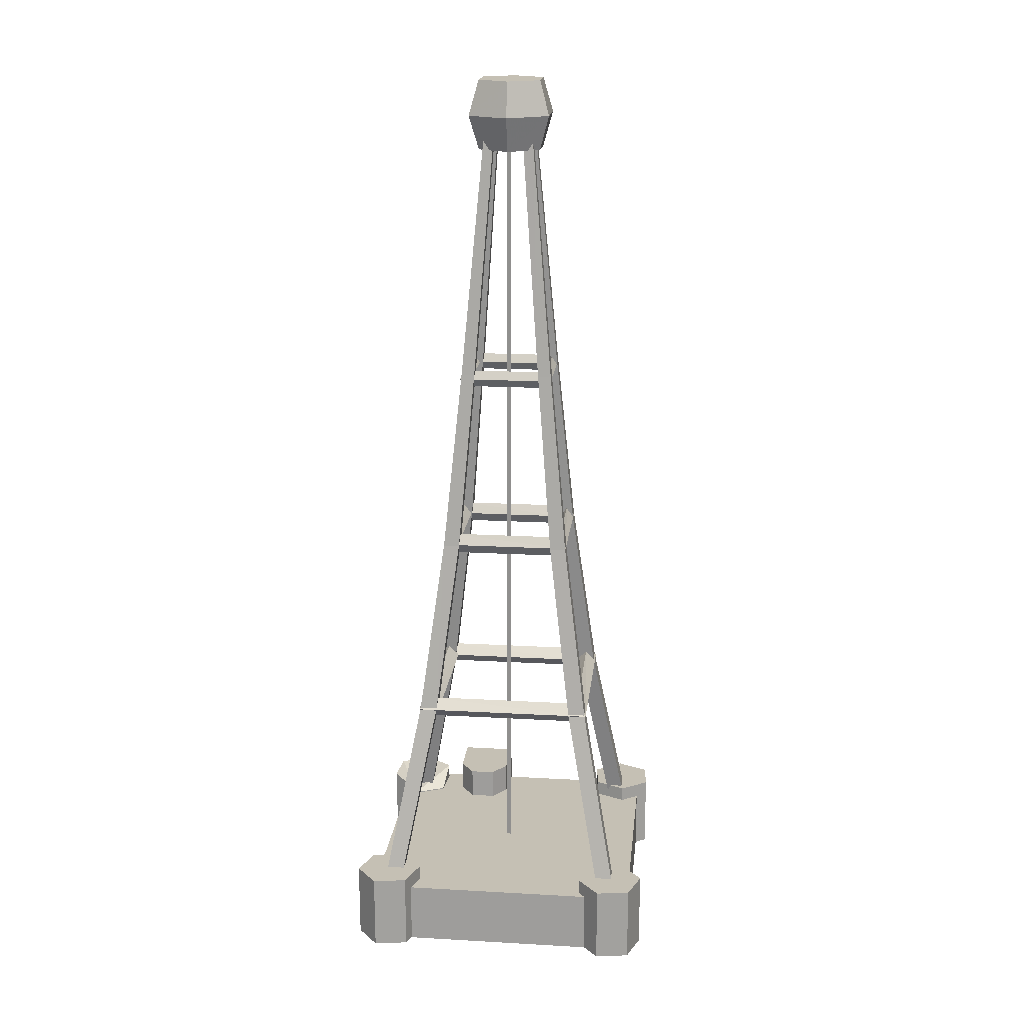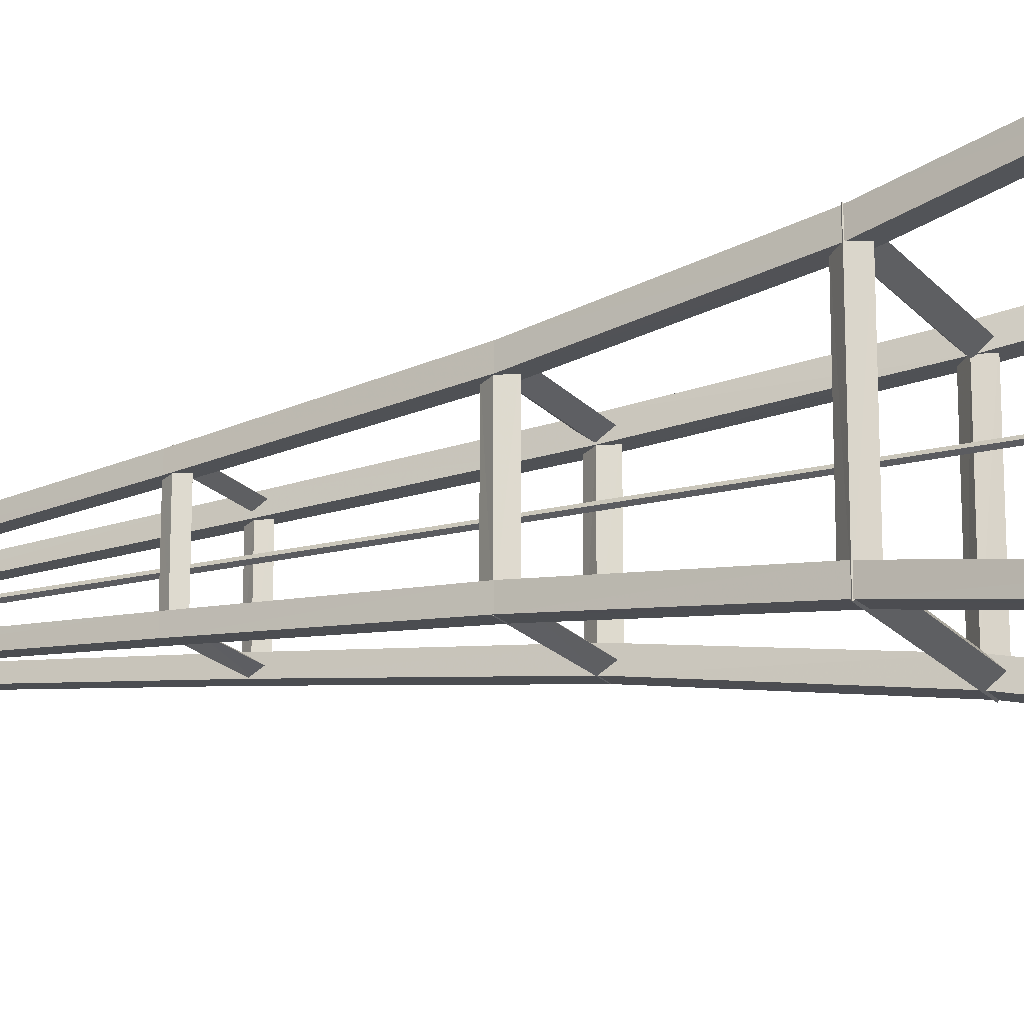
<metadata>
{"format":"obj","ext":"obj","renderer":"f3d","projection":"perspective","resolution":1024,"background":"white","views":[{"elev":18.4,"azim":96.2,"up":"+Y"},{"elev":-18.3,"azim":-63.6,"up":"+Z"}]}
</metadata>
<code>
v 2.232 0.733 2.265
v 1.933 0.678 2.27
v 1.538 4.361 1.572
v 1.233 4.347 1.57
v 1.232 4.334 1.265
v 1.938 0.623 1.972
v 1.537 4.347 1.267
v 2.237 0.678 1.967
v 0.796 10.81 0.819
v 0.561 10.81 0.819
v 0.423 15.06 0.438
v 0.244 15.04 0.438
v 0.244 15.03 0.259
v 0.561 10.81 0.584
v 0.423 15.04 0.258
v 0.796 10.81 0.584
v 1.11 7.556 1.14
v 1.109 7.556 0.857
v 0.827 7.556 1.139
v 0.827 7.556 0.857
v -2.227 0.733 2.265
v -2.232 0.678 1.967
v -1.533 4.361 1.572
v -1.532 4.347 1.267
v -1.227 4.334 1.265
v -1.934 0.623 1.972
v -1.228 4.347 1.57
v -1.928 0.678 2.27
v -0.791 10.81 0.819
v -0.791 10.81 0.584
v -0.418 15.06 0.438
v -0.418 15.04 0.258
v -0.239 15.03 0.259
v -0.556 10.81 0.584
v -0.239 15.04 0.438
v -0.556 10.81 0.819
v -1.105 7.556 1.14
v -0.823 7.556 1.139
v -1.104 7.556 0.857
v -0.822 7.556 0.857
v -2.227 0.733 -2.285
v -1.928 0.678 -2.29
v -1.533 4.361 -1.591
v -1.228 4.347 -1.59
v -1.227 4.334 -1.285
v -1.934 0.623 -1.991
v -1.532 4.347 -1.286
v -2.232 0.678 -1.986
v -0.791 10.81 -0.839
v -0.556 10.81 -0.839
v -0.418 15.06 -0.457
v -0.239 15.04 -0.458
v -0.239 15.03 -0.278
v -0.556 10.81 -0.604
v -0.418 15.04 -0.278
v -0.791 10.81 -0.604
v -1.105 7.556 -1.16
v -1.104 7.556 -0.877
v -0.823 7.556 -1.159
v -0.822 7.556 -0.876
v 2.232 0.733 -2.285
v 2.237 0.678 -1.986
v 1.538 4.361 -1.591
v 1.537 4.347 -1.286
v 1.232 4.334 -1.285
v 1.938 0.623 -1.991
v 1.233 4.347 -1.59
v 1.933 0.678 -2.29
v 0.796 10.81 -0.839
v 0.796 10.81 -0.604
v 0.423 15.06 -0.457
v 0.423 15.04 -0.278
v 0.244 15.03 -0.278
v 0.561 10.81 -0.604
v 0.244 15.04 -0.458
v 0.561 10.81 -0.839
v 1.11 7.556 -1.16
v 0.827 7.556 -1.159
v 1.109 7.556 -0.877
v 0.827 7.556 -0.876
v 1.378 4.542 -1.443
v -1.37 4.542 -1.431
v 1.552 4.356 -1.614
v -1.541 4.356 -1.615
v -1.37 4.169 -1.431
v -1.367 4.169 1.402
v -1.542 4.356 1.597
v -1.191 4.356 -1.241
v -1.367 4.542 1.402
v -1.193 4.356 1.21
v 1.378 4.542 1.408
v 1.558 4.356 1.596
v 1.378 4.169 1.408
v 1.198 4.356 1.221
v 1.378 4.169 -1.443
v 1.19 4.356 -1.258
v 0.967 7.759 -1.041
v -0.959 7.759 -1.032
v 1.089 7.576 -1.164
v -1.079 7.576 -1.165
v -0.959 7.392 -1.032
v -0.956 7.392 1.005
v -1.079 7.576 1.145
v -0.833 7.576 -0.896
v -0.956 7.759 1.005
v -0.835 7.576 0.866
v 0.967 7.759 1.009
v 1.093 7.576 1.144
v 0.967 7.392 1.009
v 0.841 7.576 0.874
v 0.967 7.392 -1.041
v 0.836 7.576 -0.908
v 0.7 10.88 -0.746
v -0.691 10.88 -0.74
v 0.788 10.73 -0.836
v -0.778 10.73 -0.837
v -0.691 10.58 -0.74
v -0.69 10.58 0.748
v -0.778 10.73 0.851
v -0.601 10.73 -0.64
v -0.69 10.88 0.748
v -0.602 10.73 0.647
v 0.7 10.88 0.752
v 0.791 10.73 0.85
v 0.7 10.58 0.752
v 0.609 10.73 0.653
v 0.7 10.58 -0.746
v 0.605 10.73 -0.649
v 0.02 0.92 0.062
v -0.029 0.92 0.008
v 0.021 15.54 0.063
v -0.029 15.54 0.008
v 0.046 0.921 -0.018
v 0.046 15.54 -0.018
v -2.529 0.952 2.412
v -2.529 -0.156 2.412
v -2.529 0.952 -2.515
v -2.529 -0.156 -2.515
v 2.399 -0.156 -2.515
v 2.399 -0.156 2.412
v 2.399 0.952 -2.515
v 2.399 0.952 2.412
v 2.712 -0.147 -1.959
v 2.712 1.223 -1.959
v 2.609 -0.147 -2.546
v 2.609 1.223 -2.546
v 2.049 -0.147 -2.749
v 2.049 1.223 -2.749
v 1.593 -0.147 -2.366
v 1.593 1.223 -2.366
v 1.696 -0.147 -1.78
v 1.696 1.223 -1.78
v 2.256 -0.147 -1.576
v 2.256 1.223 -1.576
v -1.696 -0.147 -2.215
v -1.696 1.223 -2.215
v -2.038 -0.147 -2.703
v -2.038 1.223 -2.703
v -2.631 -0.147 -2.651
v -2.632 1.223 -2.651
v -2.883 -0.147 -2.111
v -2.883 1.223 -2.111
v -2.542 -0.147 -1.623
v -2.542 1.223 -1.623
v -1.948 -0.147 -1.675
v -1.948 1.223 -1.675
v 2.712 -0.147 2.346
v 2.712 1.223 2.346
v 2.609 -0.147 1.759
v 2.609 1.223 1.759
v 2.049 -0.147 1.556
v 2.049 1.223 1.556
v 1.593 -0.147 1.939
v 1.593 1.223 1.939
v 1.696 -0.147 2.525
v 1.696 1.223 2.525
v 2.256 -0.147 2.729
v 2.256 1.223 2.729
v -1.89 -0.147 2.682
v -1.89 1.223 2.682
v -1.548 -0.147 2.194
v -1.548 0.969 2.194
v -1.8 -0.147 1.654
v -1.8 0.969 1.654
v -2.393 -0.147 1.603
v -2.393 1.223 1.603
v -2.735 -0.147 2.09
v -2.735 1.223 2.09
v -2.483 -0.147 2.63
v -2.483 1.223 2.63
v -3.143 1.03 1.056
v -3.143 -0.447 1.243
v -3.143 1.03 0.483
v -3.143 -0.447 0.297
v -1.582 1.511 0.552
v -1.925 1.511 0.297
v -1.582 -0.447 0.552
v -1.925 1.169 0.297
v -1.925 -0.447 0.297
v -3.143 1.03 1.243
v -2.835 1.308 1.243
v -2.835 1.308 1.056
v -2.735 1.511 1.243
v -2.835 1.308 0.483
v -2.735 1.511 0.297
v -3.143 1.03 0.297
v -2.835 1.308 0.297
v -1.925 -0.447 1.243
v -1.925 1.169 1.243
v -1.925 1.511 1.243
v -2.865 1.338 0.499
v -2.865 1.338 1.04
v -3.157 1.076 0.499
v -3.157 1.076 1.04
v 0.316 14.89 0.531
v -0.321 14.89 0.531
v 0.415 15.49 0.703
v -0.42 15.49 0.703
v 0.316 16.12 0.531
v -0.321 16.12 0.531
v -0.837 15.5 -0.02
v -0.64 16.12 -0.02
v -0.42 15.5 -0.744
v -0.321 16.12 -0.573
v 0.415 15.5 -0.744
v 0.316 16.12 -0.573
v 0.833 15.5 -0.02
v 0.635 16.12 -0.02
v -0.64 14.89 -0.02
v -0.321 14.89 -0.573
v 0.316 14.89 -0.573
v 0.635 14.89 -0.02
v -1.582 1.511 0.987
v -1.582 -0.447 0.987
v 0.0176 15.54 0.09288
v 0.0176 15.6 0.03388
v 0.0176 15.54 -0.02712
v 0.0256 0.9429 -0.02712
v 0.0256 0.9429 0.09288
v -0.0584 0.9429 0.03388
o GENERIC_HELIPAD_TOWER
f 3 2 1
f 4 2 3
f 4 4 3
f 5 4 4
f 5 5 4
f 6 5 5
f 7 6 5
f 8 6 7
f 8 8 7
f 5 8 8
f 5 5 8
f 4 5 5
f 6 4 5
f 2 4 6
f 2 2 6
f 9 2 2
f 9 9 2
f 10 9 9
f 11 10 9
f 12 10 11
f 12 12 11
f 13 12 12
f 13 13 12
f 14 13 13
f 15 14 13
f 16 14 15
f 16 16 15
f 12 16 16
f 12 12 16
f 10 12 12
f 13 10 12
f 14 10 13
f 14 14 13
f 9 14 14
f 9 9 14
f 11 9 9
f 16 11 9
f 15 11 16
f 15 15 16
f 17 15 15
f 17 17 15
f 9 17 17
f 18 9 17
f 16 9 18
f 16 16 18
f 3 16 16
f 3 3 16
f 17 3 3
f 7 17 3
f 18 17 7
f 18 18 7
f 10 18 18
f 10 10 18
f 9 10 10
f 19 9 10
f 17 9 19
f 17 17 19
f 14 17 17
f 14 14 17
f 20 14 14
f 16 20 14
f 18 20 16
f 18 18 16
f 14 18 18
f 14 14 18
f 10 14 14
f 20 10 14
f 19 10 20
f 19 19 20
f 1 19 19
f 1 1 19
f 3 1 1
f 8 3 1
f 7 3 8
f 7 7 8
f 19 7 7
f 19 19 7
f 17 19 19
f 4 17 19
f 3 17 4
f 3 3 4
f 20 3 3
f 20 20 3
f 5 20 20
f 18 5 20
f 7 5 18
f 7 7 18
f 20 7 7
f 20 20 7
f 19 20 20
f 5 19 20
f 4 19 5
f 4 4 5
f 21 4 4
f 21 21 4
f 22 21 21
f 23 22 21
f 24 22 23
f 24 24 23
f 25 24 24
f 25 25 24
f 26 25 25
f 27 26 25
f 28 26 27
f 28 28 27
f 25 28 28
f 25 25 28
f 24 25 25
f 26 24 25
f 22 24 26
f 22 22 26
f 29 22 22
f 29 29 22
f 30 29 29
f 31 30 29
f 32 30 31
f 32 32 31
f 33 32 32
f 33 33 32
f 34 33 33
f 35 34 33
f 36 34 35
f 36 36 35
f 32 36 36
f 32 32 36
f 30 32 32
f 33 30 32
f 34 30 33
f 34 34 33
f 29 34 34
f 29 29 34
f 31 29 29
f 36 31 29
f 35 31 36
f 35 35 36
f 37 35 35
f 37 37 35
f 29 37 37
f 38 29 37
f 36 29 38
f 36 36 38
f 23 36 36
f 23 23 36
f 37 23 23
f 27 37 23
f 38 37 27
f 38 38 27
f 30 38 38
f 30 30 38
f 29 30 30
f 39 29 30
f 37 29 39
f 37 37 39
f 34 37 37
f 34 34 37
f 40 34 34
f 36 40 34
f 38 40 36
f 38 38 36
f 34 38 38
f 34 34 38
f 30 34 34
f 40 30 34
f 39 30 40
f 39 39 40
f 21 39 39
f 21 21 39
f 23 21 21
f 28 23 21
f 27 23 28
f 27 27 28
f 39 27 27
f 39 39 27
f 37 39 39
f 24 37 39
f 23 37 24
f 23 23 24
f 40 23 23
f 40 40 23
f 25 40 40
f 38 25 40
f 27 25 38
f 27 27 38
f 40 27 27
f 40 40 27
f 39 40 40
f 25 39 40
f 24 39 25
f 24 24 25
f 41 24 24
f 41 41 24
f 42 41 41
f 43 42 41
f 44 42 43
f 44 44 43
f 45 44 44
f 45 45 44
f 46 45 45
f 47 46 45
f 48 46 47
f 48 48 47
f 45 48 48
f 45 45 48
f 44 45 45
f 46 44 45
f 42 44 46
f 42 42 46
f 49 42 42
f 49 49 42
f 50 49 49
f 51 50 49
f 52 50 51
f 52 52 51
f 53 52 52
f 53 53 52
f 54 53 53
f 55 54 53
f 56 54 55
f 56 56 55
f 52 56 56
f 52 52 56
f 50 52 52
f 53 50 52
f 54 50 53
f 54 54 53
f 49 54 54
f 49 49 54
f 51 49 49
f 56 51 49
f 55 51 56
f 55 55 56
f 57 55 55
f 57 57 55
f 49 57 57
f 58 49 57
f 56 49 58
f 56 56 58
f 43 56 56
f 43 43 56
f 57 43 43
f 47 57 43
f 58 57 47
f 58 58 47
f 50 58 58
f 50 50 58
f 49 50 50
f 59 49 50
f 57 49 59
f 57 57 59
f 54 57 57
f 54 54 57
f 60 54 54
f 56 60 54
f 58 60 56
f 58 58 56
f 54 58 58
f 54 54 58
f 50 54 54
f 60 50 54
f 59 50 60
f 59 59 60
f 41 59 59
f 41 41 59
f 43 41 41
f 48 43 41
f 47 43 48
f 47 47 48
f 59 47 47
f 59 59 47
f 57 59 59
f 44 57 59
f 43 57 44
f 43 43 44
f 60 43 43
f 60 60 43
f 45 60 60
f 58 45 60
f 47 45 58
f 47 47 58
f 60 47 47
f 60 60 47
f 59 60 60
f 45 59 60
f 44 59 45
f 44 44 45
f 61 44 44
f 61 61 44
f 62 61 61
f 63 62 61
f 64 62 63
f 64 64 63
f 65 64 64
f 65 65 64
f 66 65 65
f 67 66 65
f 68 66 67
f 68 68 67
f 65 68 68
f 65 65 68
f 64 65 65
f 66 64 65
f 62 64 66
f 62 62 66
f 69 62 62
f 69 69 62
f 70 69 69
f 71 70 69
f 72 70 71
f 72 72 71
f 73 72 72
f 73 73 72
f 74 73 73
f 75 74 73
f 76 74 75
f 76 76 75
f 72 76 76
f 72 72 76
f 70 72 72
f 73 70 72
f 74 70 73
f 74 74 73
f 69 74 74
f 69 69 74
f 71 69 69
f 76 71 69
f 75 71 76
f 75 75 76
f 77 75 75
f 77 77 75
f 69 77 77
f 78 69 77
f 76 69 78
f 76 76 78
f 63 76 76
f 63 63 76
f 77 63 63
f 67 77 63
f 78 77 67
f 78 78 67
f 70 78 78
f 70 70 78
f 69 70 70
f 79 69 70
f 77 69 79
f 77 77 79
f 74 77 77
f 74 74 77
f 80 74 74
f 76 80 74
f 78 80 76
f 78 78 76
f 74 78 78
f 74 74 78
f 70 74 74
f 80 70 74
f 79 70 80
f 79 79 80
f 61 79 79
f 61 61 79
f 63 61 61
f 68 63 61
f 67 63 68
f 67 67 68
f 79 67 67
f 79 79 67
f 77 79 79
f 64 77 79
f 63 77 64
f 63 63 64
f 80 63 63
f 80 80 63
f 65 80 80
f 78 65 80
f 67 65 78
f 67 67 78
f 80 67 67
f 80 80 67
f 79 80 80
f 65 79 80
f 64 79 65
f 64 64 65
f 81 64 64
f 81 81 64
f 82 81 81
f 83 82 81
f 84 82 83
f 84 84 83
f 85 84 84
f 85 85 84
f 84 85 85
f 86 84 85
f 87 84 86
f 87 87 86
f 82 87 87
f 82 82 87
f 88 82 82
f 89 88 82
f 90 88 89
f 90 90 89
f 88 90 90
f 88 88 90
f 85 88 88
f 90 85 88
f 86 85 90
f 86 86 90
f 87 86 86
f 87 87 86
f 84 87 87
f 89 84 87
f 82 84 89
f 82 82 89
f 91 82 82
f 91 91 82
f 92 91 91
f 89 92 91
f 87 92 89
f 87 87 89
f 86 87 87
f 86 86 87
f 87 86 86
f 93 87 86
f 92 87 93
f 92 92 93
f 89 92 92
f 89 89 92
f 90 89 89
f 91 90 89
f 94 90 91
f 94 94 91
f 90 94 94
f 90 90 94
f 86 90 90
f 94 86 90
f 93 86 94
f 93 93 94
f 81 93 93
f 81 81 93
f 83 81 81
f 91 83 81
f 92 83 91
f 92 92 91
f 92 92 92
f 92 92 92
f 83 92 92
f 93 83 92
f 95 83 93
f 95 95 93
f 91 95 95
f 91 91 95
f 94 91 91
f 81 94 91
f 96 94 81
f 96 96 81
f 94 96 96
f 94 94 96
f 93 94 94
f 96 93 94
f 95 93 96
f 95 95 96
f 95 95 95
f 95 95 95
f 83 95 95
f 85 83 95
f 84 83 85
f 84 84 85
f 81 84 84
f 81 81 84
f 96 81 81
f 82 96 81
f 88 96 82
f 88 88 82
f 95 88 88
f 95 95 88
f 85 95 95
f 96 85 95
f 88 85 96
f 88 88 96
f 97 88 88
f 97 97 88
f 98 97 97
f 99 98 97
f 100 98 99
f 100 100 99
f 101 100 100
f 101 101 100
f 100 101 101
f 102 100 101
f 103 100 102
f 103 103 102
f 98 103 103
f 98 98 103
f 104 98 98
f 105 104 98
f 106 104 105
f 106 106 105
f 104 106 106
f 104 104 106
f 101 104 104
f 106 101 104
f 102 101 106
f 102 102 106
f 103 102 102
f 103 103 102
f 100 103 103
f 105 100 103
f 98 100 105
f 98 98 105
f 107 98 98
f 107 107 98
f 108 107 107
f 105 108 107
f 103 108 105
f 103 103 105
f 102 103 103
f 102 102 103
f 103 102 102
f 109 103 102
f 108 103 109
f 108 108 109
f 105 108 108
f 105 105 108
f 106 105 105
f 107 106 105
f 110 106 107
f 110 110 107
f 106 110 110
f 106 106 110
f 102 106 106
f 110 102 106
f 109 102 110
f 109 109 110
f 97 109 109
f 97 97 109
f 99 97 97
f 107 99 97
f 108 99 107
f 108 108 107
f 108 108 108
f 108 108 108
f 99 108 108
f 109 99 108
f 111 99 109
f 111 111 109
f 107 111 111
f 107 107 111
f 110 107 107
f 97 110 107
f 112 110 97
f 112 112 97
f 110 112 112
f 110 110 112
f 109 110 110
f 112 109 110
f 111 109 112
f 111 111 112
f 111 111 111
f 111 111 111
f 99 111 111
f 101 99 111
f 100 99 101
f 100 100 101
f 97 100 100
f 97 97 100
f 112 97 97
f 98 112 97
f 104 112 98
f 104 104 98
f 111 104 104
f 111 111 104
f 101 111 111
f 112 101 111
f 104 101 112
f 104 104 112
f 113 104 104
f 113 113 104
f 114 113 113
f 115 114 113
f 116 114 115
f 116 116 115
f 117 116 116
f 117 117 116
f 116 117 117
f 118 116 117
f 119 116 118
f 119 119 118
f 114 119 119
f 114 114 119
f 120 114 114
f 121 120 114
f 122 120 121
f 122 122 121
f 120 122 122
f 120 120 122
f 117 120 120
f 122 117 120
f 118 117 122
f 118 118 122
f 119 118 118
f 119 119 118
f 116 119 119
f 121 116 119
f 114 116 121
f 114 114 121
f 123 114 114
f 123 123 114
f 124 123 123
f 121 124 123
f 119 124 121
f 119 119 121
f 118 119 119
f 118 118 119
f 119 118 118
f 125 119 118
f 124 119 125
f 124 124 125
f 121 124 124
f 121 121 124
f 122 121 121
f 123 122 121
f 126 122 123
f 126 126 123
f 122 126 126
f 122 122 126
f 118 122 122
f 126 118 122
f 125 118 126
f 125 125 126
f 113 125 125
f 113 113 125
f 115 113 113
f 123 115 113
f 124 115 123
f 124 124 123
f 124 124 124
f 124 124 124
f 115 124 124
f 125 115 124
f 127 115 125
f 127 127 125
f 123 127 127
f 123 123 127
f 126 123 123
f 113 126 123
f 128 126 113
f 128 128 113
f 126 128 128
f 126 126 128
f 125 126 126
f 128 125 126
f 127 125 128
f 127 127 128
f 127 127 127
f 127 127 127
f 115 127 127
f 117 115 127
f 116 115 117
f 116 116 117
f 113 116 116
f 113 113 116
f 128 113 113
f 114 128 113
f 120 128 114
f 120 120 114
f 127 120 120
f 127 127 120
f 117 127 127
f 128 117 127
f 120 117 128
f 120 120 128
f 129 120 120
f 129 129 120
f 130 129 129
f 131 130 129
f 132 130 131
f 132 132 131
f 133 132 132
f 133 133 132
f 129 133 133
f 134 129 133
f 131 129 134
f 131 131 134
f 132 131 131
f 132 132 131
f 130 132 132
f 134 130 132
f 133 130 134
f 137 136 135
f 138 136 137
f 138 138 137
f 139 138 138
f 139 139 138
f 140 139 139
f 141 140 139
f 142 140 141
f 142 142 141
f 137 142 142
f 137 137 142
f 138 137 137
f 141 138 137
f 139 138 141
f 139 139 141
f 135 139 139
f 135 135 139
f 137 135 135
f 142 137 135
f 141 137 142
f 141 141 142
f 136 141 141
f 136 136 141
f 135 136 136
f 140 135 136
f 142 135 140
f 142 142 140
f 143 142 142
f 143 143 142
f 144 143 143
f 145 144 143
f 146 144 145
f 147 146 145
f 148 146 147
f 149 148 147
f 150 148 149
f 151 150 149
f 152 150 151
f 153 152 151
f 154 152 153
f 143 154 153
f 144 154 143
f 144 144 143
f 155 144 144
f 155 155 144
f 156 155 155
f 157 156 155
f 158 156 157
f 159 158 157
f 160 158 159
f 161 160 159
f 162 160 161
f 163 162 161
f 164 162 163
f 165 164 163
f 166 164 165
f 155 166 165
f 156 166 155
f 156 156 155
f 167 156 156
f 167 167 156
f 168 167 167
f 169 168 167
f 170 168 169
f 171 170 169
f 172 170 171
f 173 172 171
f 174 172 173
f 175 174 173
f 176 174 175
f 177 176 175
f 178 176 177
f 167 178 177
f 168 178 167
f 168 168 167
f 179 168 168
f 179 179 168
f 180 179 179
f 181 180 179
f 182 180 181
f 183 182 181
f 184 182 183
f 185 184 183
f 186 184 185
f 187 186 185
f 188 186 187
f 189 188 187
f 190 188 189
f 179 190 189
f 180 190 179
f 180 180 179
f 191 180 180
f 191 191 180
f 192 191 191
f 193 192 191
f 194 192 193
f 194 194 193
f 195 194 194
f 195 195 194
f 196 195 195
f 197 196 195
f 198 196 197
f 199 198 197
f 199 198 199
f 192 199 199
f 192 199 192
f 200 192 192
f 191 192 200
f 201 191 200
f 202 191 201
f 203 202 201
f 204 202 203
f 205 204 203
f 205 204 205
f 194 205 205
f 194 205 194
f 193 194 194
f 206 194 193
f 204 206 193
f 207 206 204
f 205 207 204
f 205 207 205
f 192 205 205
f 192 205 192
f 208 192 192
f 200 192 208
f 209 200 208
f 201 200 209
f 210 201 209
f 203 201 210
f 203 203 210
f 211 203 203
f 211 211 203
f 212 211 211
f 213 212 211
f 214 212 213
f 214 214 213
f 191 214 214
f 191 191 214
f 193 191 191
f 214 193 191
f 213 193 214
f 213 213 214
f 202 213 213
f 202 202 213
f 191 202 202
f 212 191 202
f 214 191 212
f 214 214 212
f 204 214 214
f 204 204 214
f 202 204 204
f 211 202 204
f 212 202 211
f 212 212 211
f 215 212 212
f 215 215 212
f 216 215 215
f 217 216 215
f 218 216 217
f 219 218 217
f 218 218 219
f 220 218 219
f 221 218 220
f 222 221 220
f 223 221 222
f 224 223 222
f 225 223 224
f 226 225 224
f 227 225 226
f 228 227 226
f 217 227 228
f 219 217 228
f 219 217 219
f 216 219 219
f 216 219 216
f 218 216 216
f 229 216 218
f 221 229 218
f 230 229 221
f 223 230 221
f 231 230 223
f 225 231 223
f 232 231 225
f 227 232 225
f 215 232 227
f 217 215 227
f 217 215 217
f 210 217 217
f 210 217 210
f 209 210 210
f 233 210 209
f 208 233 209
f 233 233 208
f 234 233 208
f 195 233 234
f 197 195 234
f 197 195 197
f 226 197 197
f 226 197 226
f 224 226 226
f 228 226 224
f 222 228 224
f 228 228 222
f 220 228 222
f 219 228 220
f 219 219 220
f 231 219 219
f 231 231 219
f 230 231 231
f 232 230 231
f 229 230 232
f 232 229 232
f 216 229 232
f 215 216 232
f 215 216 215
f 147 215 215
f 147 215 147
f 145 147 147
f 149 147 145
f 143 149 145
f 149 149 143
f 153 149 143
f 151 149 153
f 151 151 153
f 144 151 151
f 144 144 151
f 154 144 144
f 146 154 144
f 152 154 146
f 146 152 146
f 150 152 146
f 148 150 146
f 148 150 148
f 159 148 148
f 159 148 159
f 157 159 159
f 161 159 157
f 155 161 157
f 161 161 155
f 165 161 155
f 163 161 165
f 163 163 165
f 156 163 163
f 156 156 163
f 166 156 156
f 158 166 156
f 164 166 158
f 158 164 158
f 162 164 158
f 160 162 158
f 160 162 160
f 171 160 160
f 171 160 171
f 169 171 171
f 173 171 169
f 167 173 169
f 173 173 167
f 177 173 167
f 175 173 177
f 175 175 177
f 168 175 175
f 168 168 175
f 178 168 168
f 170 178 168
f 176 178 170
f 170 176 170
f 174 176 170
f 172 174 170
f 172 174 172
f 183 172 172
f 183 172 183
f 181 183 183
f 185 183 181
f 179 185 181
f 185 185 179
f 189 185 179
f 187 185 189
f 187 187 189
f 180 187 187
f 180 180 187
f 190 180 180
f 182 190 180
f 188 190 182
f 182 188 182
f 186 188 182
f 184 186 182
f 184 186 184
f 197 184 184
f 197 184 197
f 234 197 197
f 199 197 234
f 208 199 234
f 199 199 208
f 192 199 208
f 194 199 192
f 194 194 192
f 233 194 194
f 233 233 194
f 210 233 233
f 195 210 233
f 210 210 195
f 205 210 195
f 203 210 205
f 203 203 205
f 196 203 203
f 196 196 203
f 205 196 196
f 198 205 196
f 207 205 198
f 198 207 198
f 206 207 198
f 198 206 198
f 194 206 198
f 199 194 198
f 199 194 199
f 195 199 199
f 195 199 195
f 196 195 195
f 205 195 196
f 205 205 196
f 193 205 205
f 193 193 205
f 204 193 193
f 213 204 193
f 213 204 213
f 213 213 213
f 213 213 213
f 211 213 213
f 204 213 211
o CAPTUREFLAGPOLE
f 237 236 235
f 237 236 237
f 238 237 237
f 238 237 238
f 239 238 238
f 240 238 239

</code>
